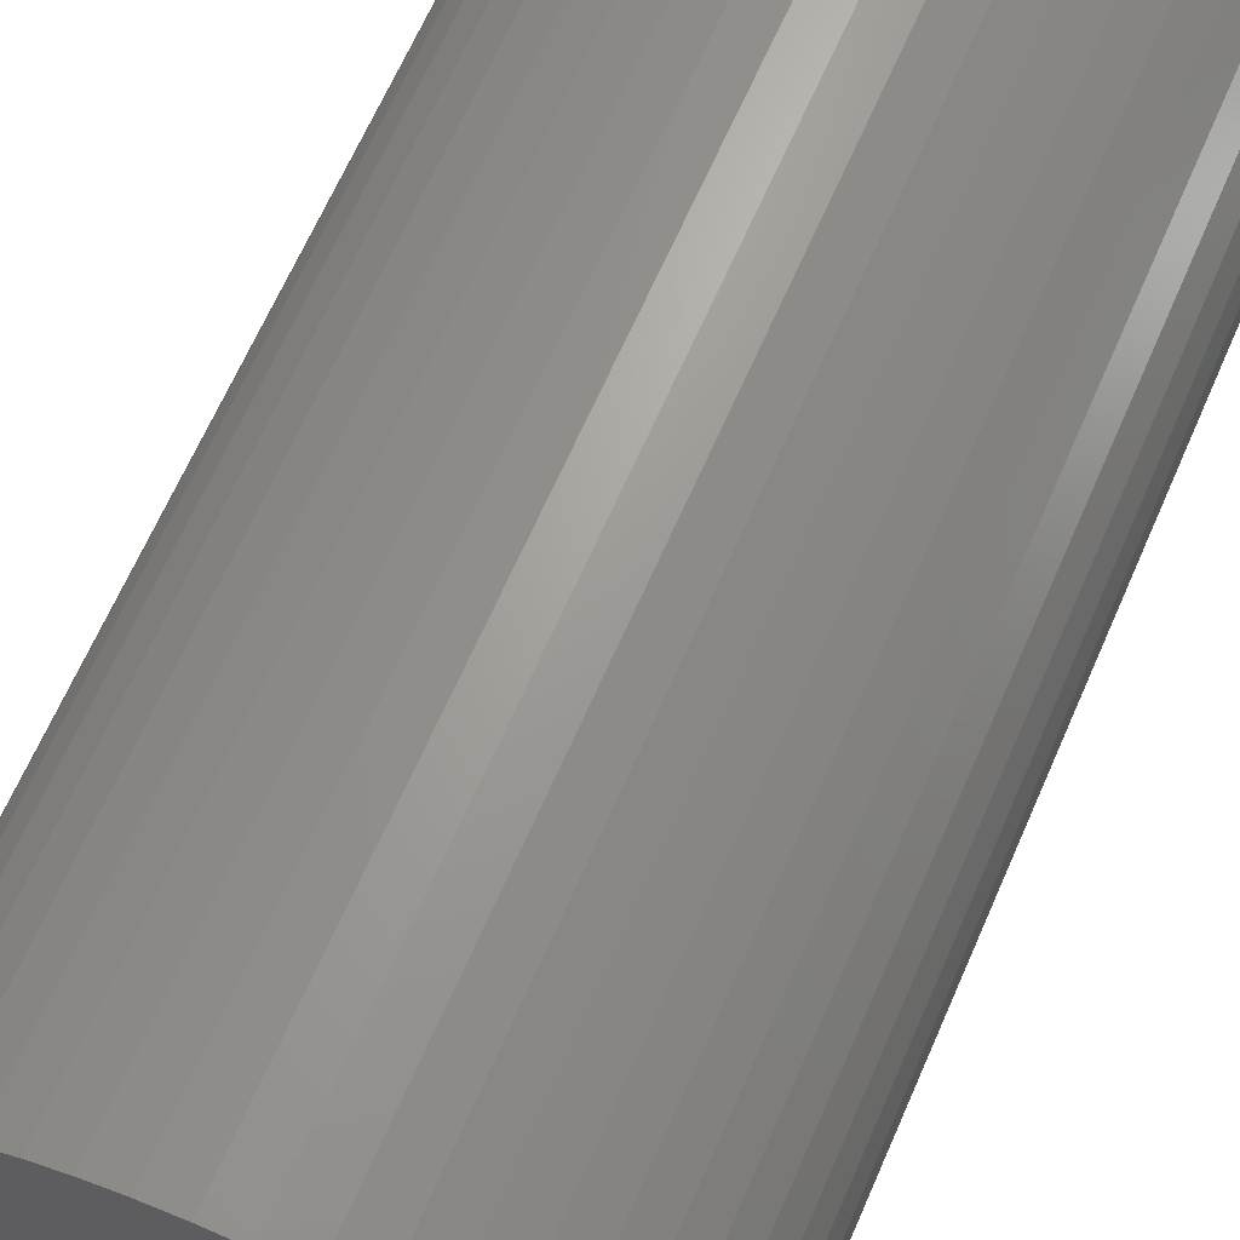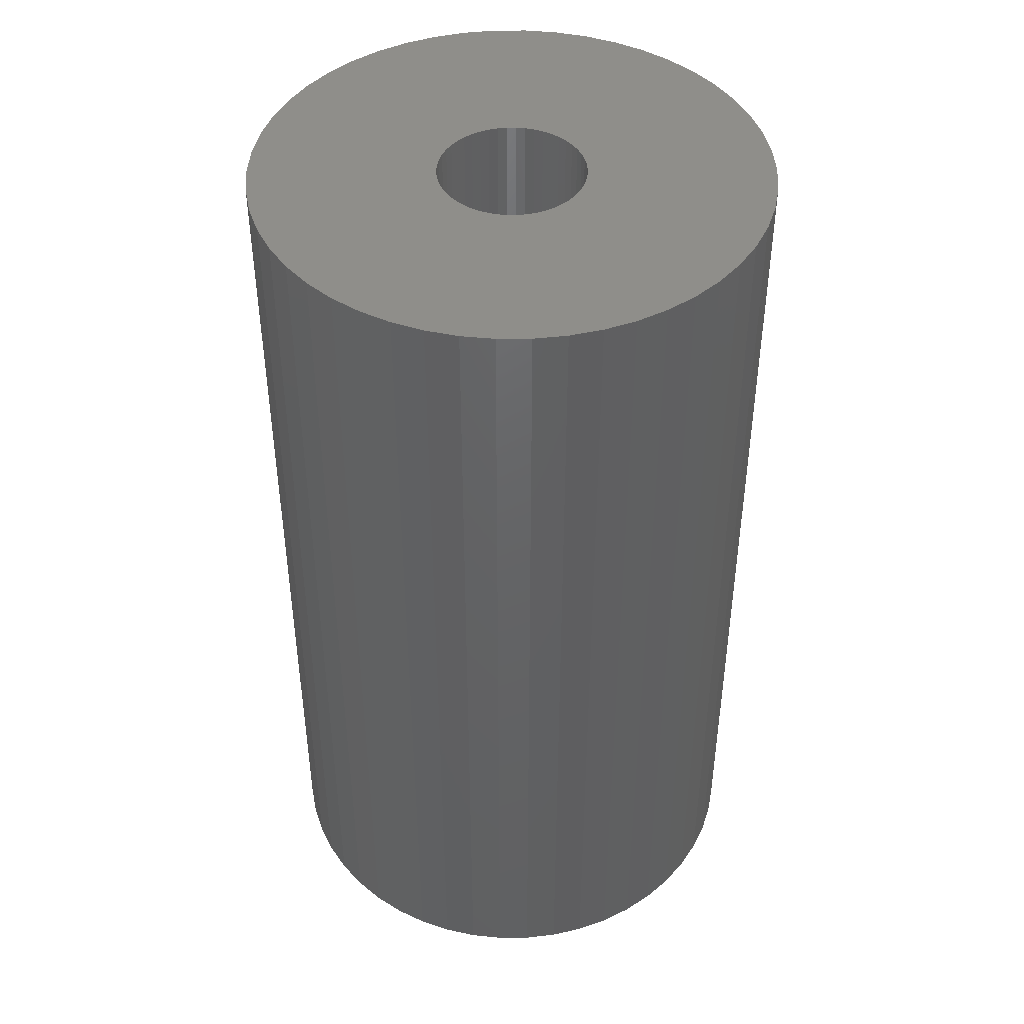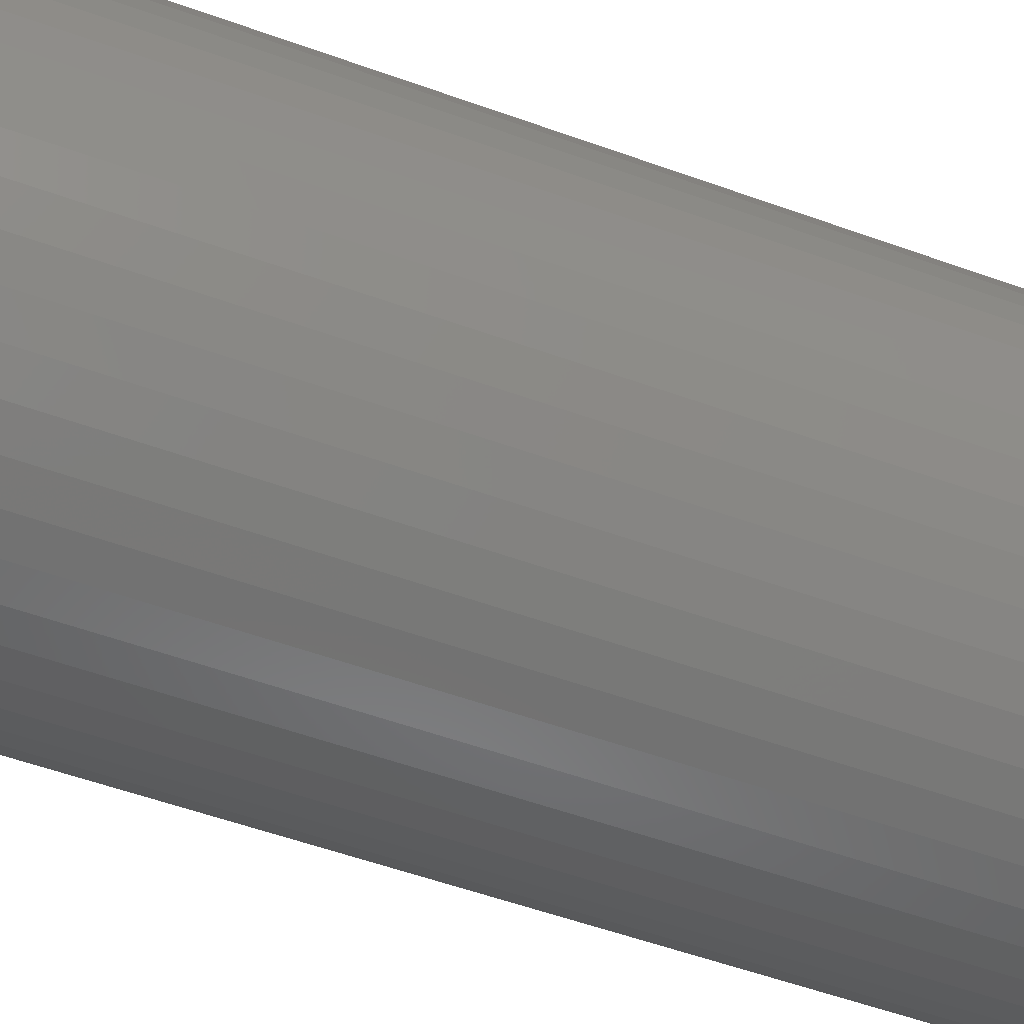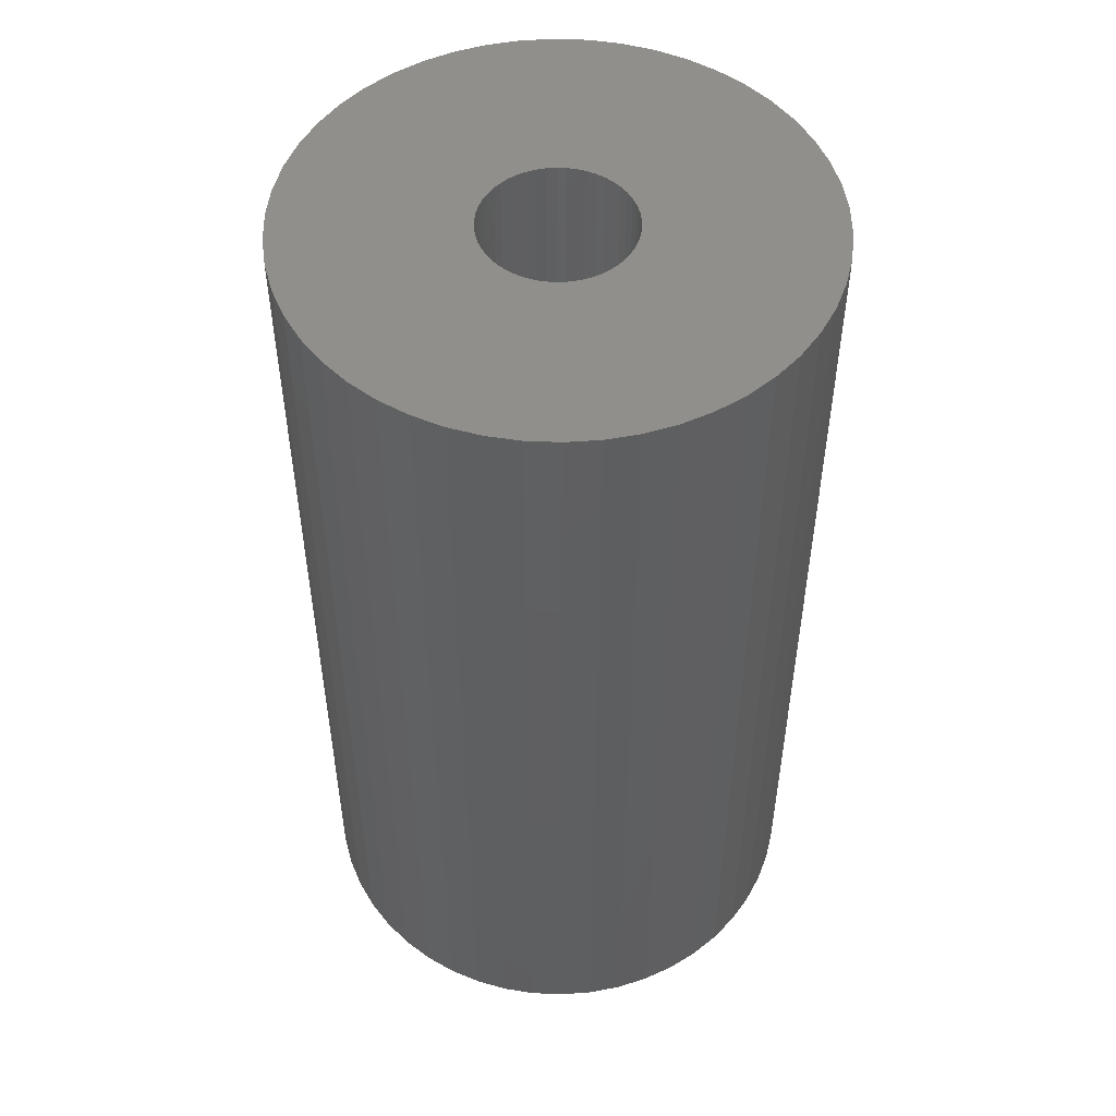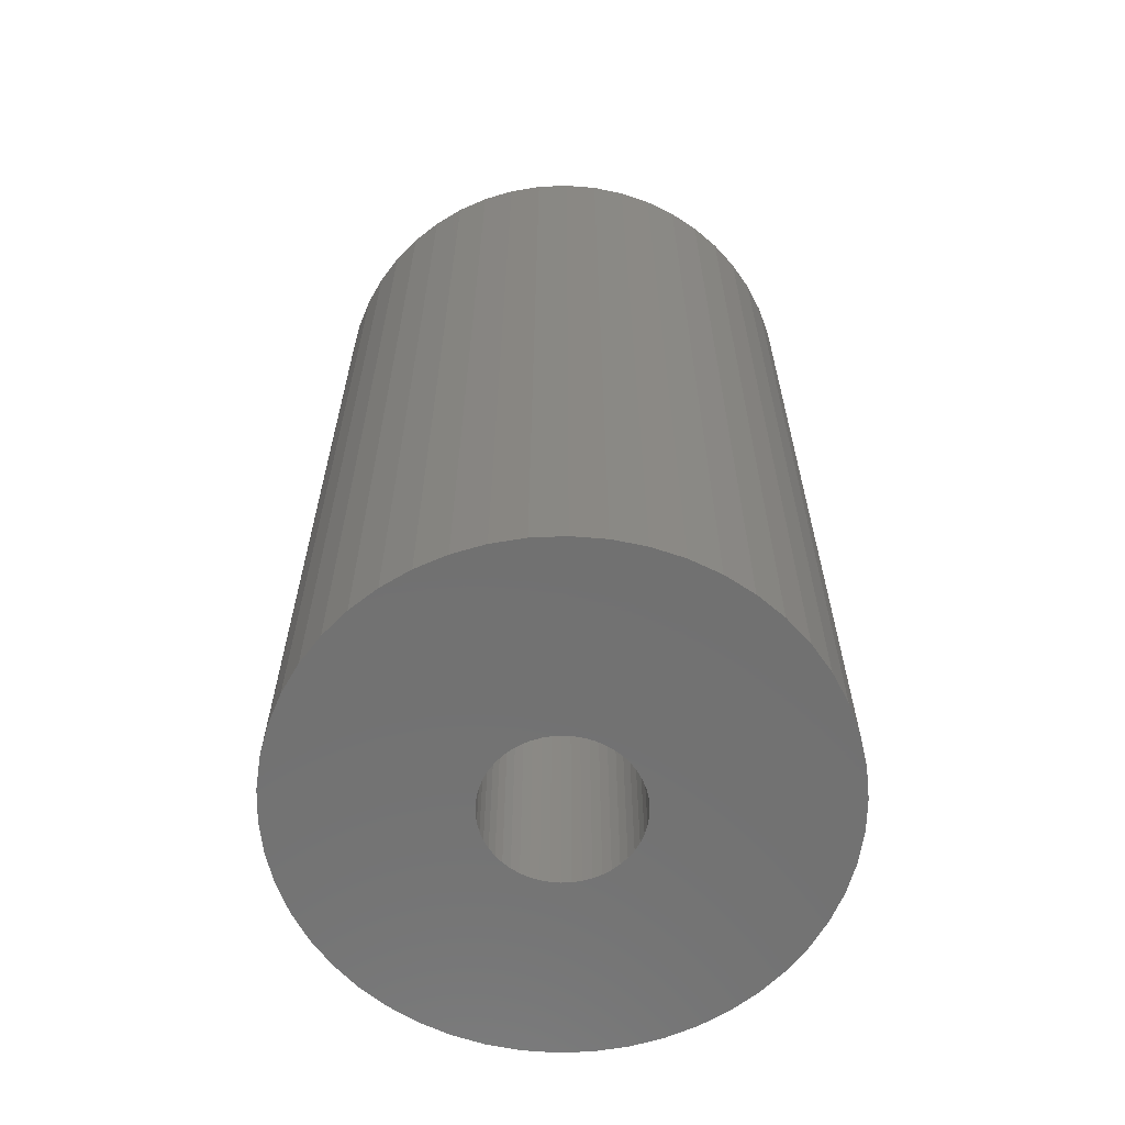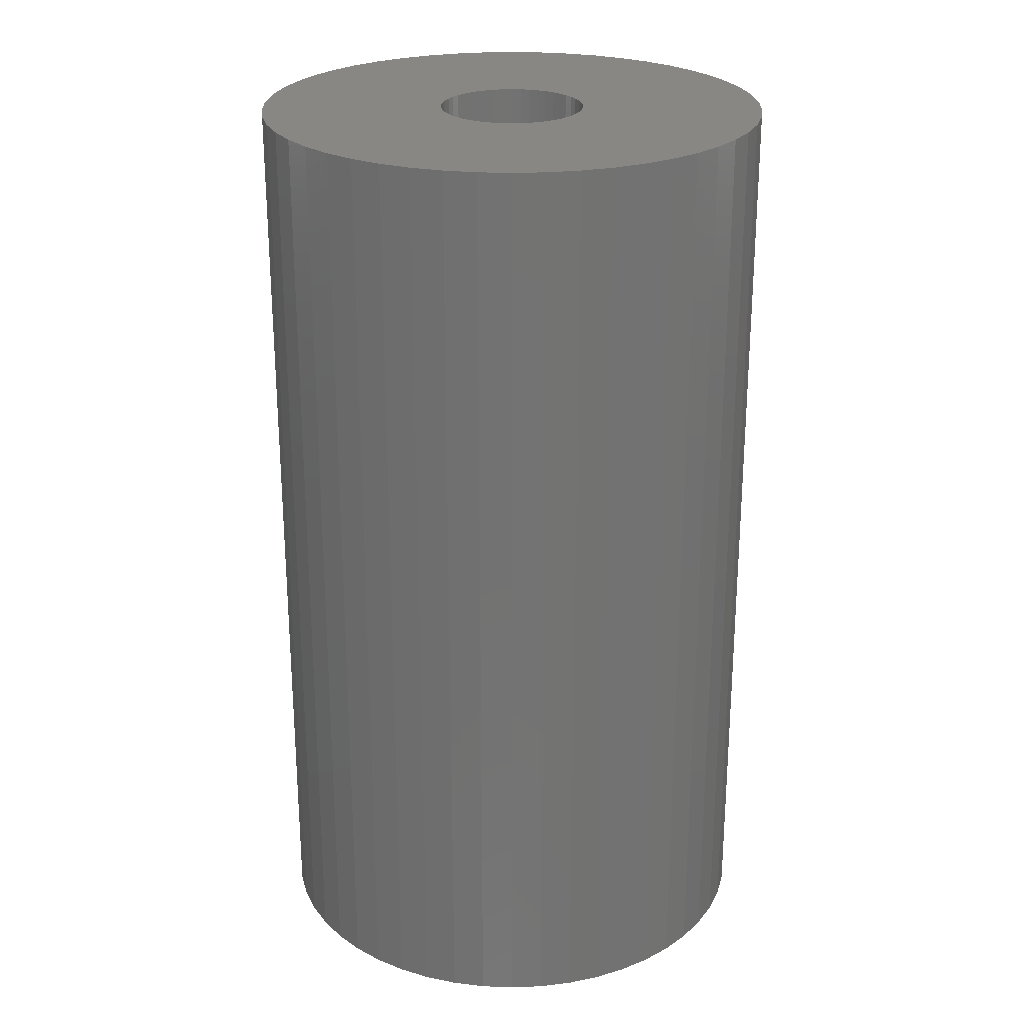
<metadata>
{"format":"stl","ext":"stl","renderer":"f3d","projection":"perspective","resolution":1024,"background":"white","views":[{"elev":66.8,"azim":23.7,"up":"+Y"},{"elev":44.3,"azim":-166.0,"up":"+Z"},{"elev":-57.2,"azim":69.6,"up":"+Y"},{"elev":50.9,"azim":24.3,"up":"+Z"},{"elev":-63.2,"azim":-141.5,"up":"+Z"},{"elev":25.0,"azim":32.4,"up":"+Z"}]}
</metadata>
<code>
# stl→obj: 200 verts, 400 faces
v 17.5 0 31.5
v 17.36 2.193 -31.5
v 17.36 2.193 31.5
v 17.5 0 -31.5
v -17.5 0 -31.5
v -17.36 2.193 31.5
v -17.36 2.193 -31.5
v -17.5 0 31.5
v 1.099 17.47 -31.5
v -1.099 17.47 31.5
v 1.099 17.47 31.5
v -1.099 17.47 -31.5
v -1.099 -17.47 -31.5
v 1.099 -17.47 31.5
v -1.099 -17.47 31.5
v 1.099 -17.47 -31.5
v 12.76 11.98 -31.5
v 11.15 13.48 31.5
v 12.76 11.98 31.5
v 11.15 13.48 -31.5
v -11.15 13.48 -31.5
v -12.76 11.98 31.5
v -11.15 13.48 31.5
v -12.76 11.98 -31.5
v -5.408 16.64 -31.5
v -7.451 15.83 31.5
v -5.408 16.64 31.5
v -7.451 15.83 -31.5
v 16.27 6.442 31.5
v 15.34 8.431 -31.5
v 15.34 8.431 31.5
v 16.27 6.442 -31.5
v 16.95 4.352 -31.5
v 16.95 4.352 31.5
v 7.451 15.83 -31.5
v 5.408 16.64 31.5
v 7.451 15.83 31.5
v 5.408 16.64 -31.5
v 9.377 14.78 -31.5
v 9.377 14.78 31.5
v -16.27 6.442 -31.5
v -15.34 8.431 31.5
v -15.34 8.431 -31.5
v -16.27 6.442 31.5
v -16.95 4.352 -31.5
v -16.95 4.352 31.5
v -3.279 17.19 -31.5
v -3.279 17.19 31.5
v 3.279 -17.19 31.5
v 3.279 -17.19 -31.5
v 14.16 10.29 31.5
v 14.16 10.29 -31.5
v 3.279 17.19 31.5
v 3.279 17.19 -31.5
v -14.16 10.29 31.5
v -14.16 10.29 -31.5
v 5 0 31.5
v 4.961 0.6267 31.5
v 17.36 -2.193 31.5
v 4.843 1.243 31.5
v 4.961 -0.6267 31.5
v 4.649 1.841 31.5
v 16.95 -4.352 31.5
v 4.382 2.409 31.5
v 4.843 -1.243 31.5
v 4.045 2.939 31.5
v 16.27 -6.442 31.5
v 3.645 3.423 31.5
v 4.649 -1.841 31.5
v 3.187 3.853 31.5
v 15.34 -8.431 31.5
v 2.679 4.222 31.5
v 4.382 -2.409 31.5
v 2.129 4.524 31.5
v 14.16 -10.29 31.5
v 4.045 -2.939 31.5
v 1.545 4.755 31.5
v 0.9369 4.911 31.5
v 0.314 4.99 31.5
v -0.314 4.99 31.5
v -0.9369 4.911 31.5
v -1.545 4.755 31.5
v -2.129 4.524 31.5
v -2.679 4.222 31.5
v -9.377 14.78 31.5
v -3.187 3.853 31.5
v -3.645 3.423 31.5
v -4.045 2.939 31.5
v 12.76 -11.98 31.5
v 3.645 -3.423 31.5
v 11.15 -13.48 31.5
v 3.187 -3.853 31.5
v 9.377 -14.78 31.5
v 2.679 -4.222 31.5
v 7.451 -15.83 31.5
v 2.129 -4.524 31.5
v 5.408 -16.64 31.5
v 1.545 -4.755 31.5
v 0.9369 -4.911 31.5
v 0.314 -4.99 31.5
v -0.314 -4.99 31.5
v -0.9369 -4.911 31.5
v -3.279 -17.19 31.5
v -1.545 -4.755 31.5
v -5.408 -16.64 31.5
v -2.129 -4.524 31.5
v -7.451 -15.83 31.5
v -2.679 -4.222 31.5
v -9.377 -14.78 31.5
v -3.187 -3.853 31.5
v -11.15 -13.48 31.5
v -3.645 -3.423 31.5
v -12.76 -11.98 31.5
v -4.045 -2.939 31.5
v -14.16 -10.29 31.5
v -4.382 -2.409 31.5
v -15.34 -8.431 31.5
v -4.649 -1.841 31.5
v -16.27 -6.442 31.5
v -4.843 -1.243 31.5
v -16.95 -4.352 31.5
v -4.961 -0.6267 31.5
v -17.36 -2.193 31.5
v -5 0 31.5
v -4.382 2.409 31.5
v -4.649 1.841 31.5
v -4.843 1.243 31.5
v -4.961 0.6267 31.5
v -9.377 14.78 -31.5
v 17.36 -2.193 -31.5
v 16.95 -4.352 -31.5
v -15.34 -8.431 -31.5
v -16.27 -6.442 -31.5
v -14.16 -10.29 -31.5
v 5 0 -31.5
v 4.961 -0.6267 -31.5
v 4.843 -1.243 -31.5
v 16.27 -6.442 -31.5
v 4.961 0.6267 -31.5
v 4.649 -1.841 -31.5
v 15.34 -8.431 -31.5
v 4.382 -2.409 -31.5
v 14.16 -10.29 -31.5
v 4.843 1.243 -31.5
v 4.045 -2.939 -31.5
v 12.76 -11.98 -31.5
v 3.645 -3.423 -31.5
v 11.15 -13.48 -31.5
v 4.649 1.841 -31.5
v 3.187 -3.853 -31.5
v 9.377 -14.78 -31.5
v 2.679 -4.222 -31.5
v 7.451 -15.83 -31.5
v 4.382 2.409 -31.5
v 2.129 -4.524 -31.5
v 5.408 -16.64 -31.5
v 4.045 2.939 -31.5
v 1.545 -4.755 -31.5
v 0.9369 -4.911 -31.5
v 0.314 -4.99 -31.5
v -0.314 -4.99 -31.5
v -0.9369 -4.911 -31.5
v -3.279 -17.19 -31.5
v -1.545 -4.755 -31.5
v -5.408 -16.64 -31.5
v -2.129 -4.524 -31.5
v -7.451 -15.83 -31.5
v -2.679 -4.222 -31.5
v -9.377 -14.78 -31.5
v -3.187 -3.853 -31.5
v -11.15 -13.48 -31.5
v -3.645 -3.423 -31.5
v -12.76 -11.98 -31.5
v -4.045 -2.939 -31.5
v 3.645 3.423 -31.5
v 3.187 3.853 -31.5
v 2.679 4.222 -31.5
v 2.129 4.524 -31.5
v 1.545 4.755 -31.5
v 0.9369 4.911 -31.5
v 0.314 4.99 -31.5
v -0.314 4.99 -31.5
v -0.9369 4.911 -31.5
v -1.545 4.755 -31.5
v -2.129 4.524 -31.5
v -2.679 4.222 -31.5
v -3.187 3.853 -31.5
v -3.645 3.423 -31.5
v -4.045 2.939 -31.5
v -4.382 2.409 -31.5
v -4.649 1.841 -31.5
v -4.843 1.243 -31.5
v -4.961 0.6267 -31.5
v -5 0 -31.5
v -4.382 -2.409 -31.5
v -4.649 -1.841 -31.5
v -4.843 -1.243 -31.5
v -16.95 -4.352 -31.5
v -4.961 -0.6267 -31.5
v -17.36 -2.193 -31.5
f 1 2 3
f 2 1 4
f 5 6 7
f 6 5 8
f 9 10 11
f 10 9 12
f 13 14 15
f 14 13 16
f 17 18 19
f 18 17 20
f 21 22 23
f 22 21 24
f 25 26 27
f 26 25 28
f 29 30 31
f 30 29 32
f 3 33 34
f 33 3 2
f 35 36 37
f 36 35 38
f 39 37 40
f 37 39 35
f 41 42 43
f 42 41 44
f 45 44 41
f 44 45 46
f 47 27 48
f 27 47 25
f 16 49 14
f 49 16 50
f 34 32 29
f 32 34 33
f 51 17 19
f 17 51 52
f 31 52 51
f 52 31 30
f 38 53 36
f 53 38 54
f 54 11 53
f 11 54 9
f 20 40 18
f 40 20 39
f 43 55 56
f 55 43 42
f 56 22 24
f 22 56 55
f 7 46 45
f 46 7 6
f 57 1 3
f 58 3 34
f 1 57 59
f 60 34 29
f 61 59 57
f 62 29 31
f 59 61 63
f 64 31 51
f 65 63 61
f 66 51 19
f 63 65 67
f 68 19 18
f 69 67 65
f 70 18 40
f 67 69 71
f 72 40 37
f 73 71 69
f 74 37 36
f 71 73 75
f 76 75 73
f 3 58 57
f 34 60 58
f 29 62 60
f 31 64 62
f 51 66 64
f 19 68 66
f 77 36 53
f 18 70 68
f 40 72 70
f 37 74 72
f 36 77 74
f 78 53 11
f 53 78 77
f 11 79 78
f 11 80 79
f 10 80 11
f 80 10 81
f 48 81 10
f 81 48 82
f 27 82 48
f 82 27 83
f 26 83 27
f 83 26 84
f 85 84 26
f 84 85 86
f 23 86 85
f 86 23 87
f 22 87 23
f 55 88 22
f 87 22 88
f 75 76 89
f 90 89 76
f 89 90 91
f 92 91 90
f 91 92 93
f 94 93 92
f 93 94 95
f 96 95 94
f 95 96 97
f 98 97 96
f 97 98 49
f 99 49 98
f 49 99 14
f 100 14 99
f 101 14 100
f 15 101 102
f 101 15 14
f 103 102 104
f 105 104 106
f 107 106 108
f 109 108 110
f 102 103 15
f 111 110 112
f 113 112 114
f 115 114 116
f 117 116 118
f 119 118 120
f 121 120 122
f 104 105 103
f 123 122 124
f 88 55 125
f 42 125 55
f 106 107 105
f 125 42 126
f 108 109 107
f 44 126 42
f 110 111 109
f 126 44 127
f 112 113 111
f 46 127 44
f 114 115 113
f 127 46 128
f 116 117 115
f 6 128 46
f 118 119 117
f 128 6 124
f 120 121 119
f 8 124 6
f 122 123 121
f 124 8 123
f 28 85 26
f 85 28 129
f 129 23 85
f 23 129 21
f 12 48 10
f 48 12 47
f 59 4 1
f 4 59 130
f 63 130 59
f 130 63 131
f 132 119 133
f 119 132 117
f 134 117 132
f 117 134 115
f 135 4 130
f 136 130 131
f 4 135 2
f 137 131 138
f 139 2 135
f 140 138 141
f 2 139 33
f 142 141 143
f 144 33 139
f 145 143 146
f 33 144 32
f 147 146 148
f 149 32 144
f 150 148 151
f 32 149 30
f 152 151 153
f 154 30 149
f 155 153 156
f 30 154 52
f 157 52 154
f 130 136 135
f 131 137 136
f 138 140 137
f 141 142 140
f 143 145 142
f 146 147 145
f 158 156 50
f 148 150 147
f 151 152 150
f 153 155 152
f 156 158 155
f 159 50 16
f 50 159 158
f 16 160 159
f 16 161 160
f 13 161 16
f 161 13 162
f 163 162 13
f 162 163 164
f 165 164 163
f 164 165 166
f 167 166 165
f 166 167 168
f 169 168 167
f 168 169 170
f 171 170 169
f 170 171 172
f 173 172 171
f 134 174 173
f 172 173 174
f 52 157 17
f 175 17 157
f 17 175 20
f 176 20 175
f 20 176 39
f 177 39 176
f 39 177 35
f 178 35 177
f 35 178 38
f 179 38 178
f 38 179 54
f 180 54 179
f 54 180 9
f 181 9 180
f 182 9 181
f 12 182 183
f 182 12 9
f 47 183 184
f 25 184 185
f 28 185 186
f 129 186 187
f 183 47 12
f 21 187 188
f 24 188 189
f 56 189 190
f 43 190 191
f 41 191 192
f 45 192 193
f 184 25 47
f 7 193 194
f 174 134 195
f 132 195 134
f 185 28 25
f 195 132 196
f 186 129 28
f 133 196 132
f 187 21 129
f 196 133 197
f 188 24 21
f 198 197 133
f 189 56 24
f 197 198 199
f 190 43 56
f 200 199 198
f 191 41 43
f 199 200 194
f 192 45 41
f 5 194 200
f 193 7 45
f 194 5 7
f 153 93 95
f 93 153 151
f 71 138 67
f 138 71 141
f 173 115 134
f 115 173 113
f 133 121 198
f 121 133 119
f 148 89 91
f 89 148 146
f 156 95 97
f 95 156 153
f 50 97 49
f 97 50 156
f 75 141 71
f 141 75 143
f 89 143 75
f 143 89 146
f 67 131 63
f 131 67 138
f 167 105 107
f 105 167 165
f 165 103 105
f 103 165 163
f 198 123 200
f 123 198 121
f 200 8 5
f 8 200 123
f 151 91 93
f 91 151 148
f 163 15 103
f 15 163 13
f 169 107 109
f 107 169 167
f 171 109 111
f 109 171 169
f 173 111 113
f 111 173 171
f 127 191 126
f 191 127 192
f 154 66 157
f 66 154 64
f 180 77 78
f 77 180 179
f 179 74 77
f 74 179 178
f 185 82 83
f 82 185 184
f 126 190 125
f 190 126 191
f 137 61 136
f 61 137 65
f 176 68 70
f 68 176 175
f 178 72 74
f 72 178 177
f 128 192 127
f 192 128 193
f 88 188 87
f 188 88 189
f 184 81 82
f 81 184 183
f 188 86 87
f 86 188 187
f 135 58 139
f 58 135 57
f 170 112 110
f 112 170 172
f 152 96 94
f 96 152 155
f 157 68 175
f 68 157 66
f 182 79 80
f 79 182 181
f 177 70 72
f 70 177 176
f 124 193 128
f 193 124 194
f 125 189 88
f 189 125 190
f 183 80 81
f 80 183 182
f 187 84 86
f 84 187 186
f 186 83 84
f 83 186 185
f 147 76 145
f 76 147 90
f 160 101 100
f 101 160 161
f 118 197 120
f 197 118 196
f 112 174 114
f 174 112 172
f 159 100 99
f 100 159 160
f 149 64 154
f 64 149 62
f 144 62 149
f 62 144 60
f 139 60 144
f 60 139 58
f 181 78 79
f 78 181 180
f 136 57 135
f 57 136 61
f 142 69 140
f 69 142 73
f 140 65 137
f 65 140 69
f 164 106 104
f 106 164 166
f 162 104 102
f 104 162 164
f 155 98 96
f 98 155 158
f 158 99 98
f 99 158 159
f 147 92 90
f 92 147 150
f 145 73 142
f 73 145 76
f 166 108 106
f 108 166 168
f 161 102 101
f 102 161 162
f 120 199 122
f 199 120 197
f 122 194 124
f 194 122 199
f 114 195 116
f 195 114 174
f 116 196 118
f 196 116 195
f 150 94 92
f 94 150 152
f 168 110 108
f 110 168 170

</code>
